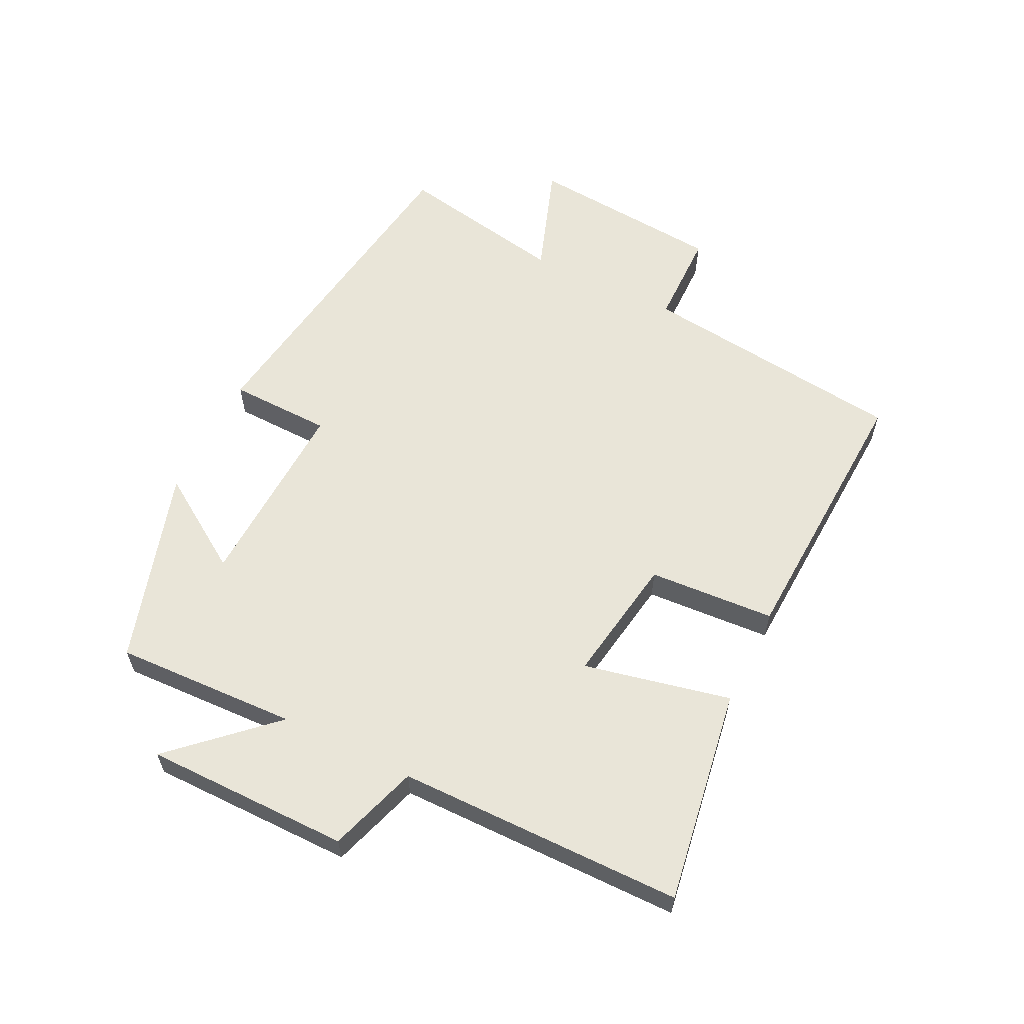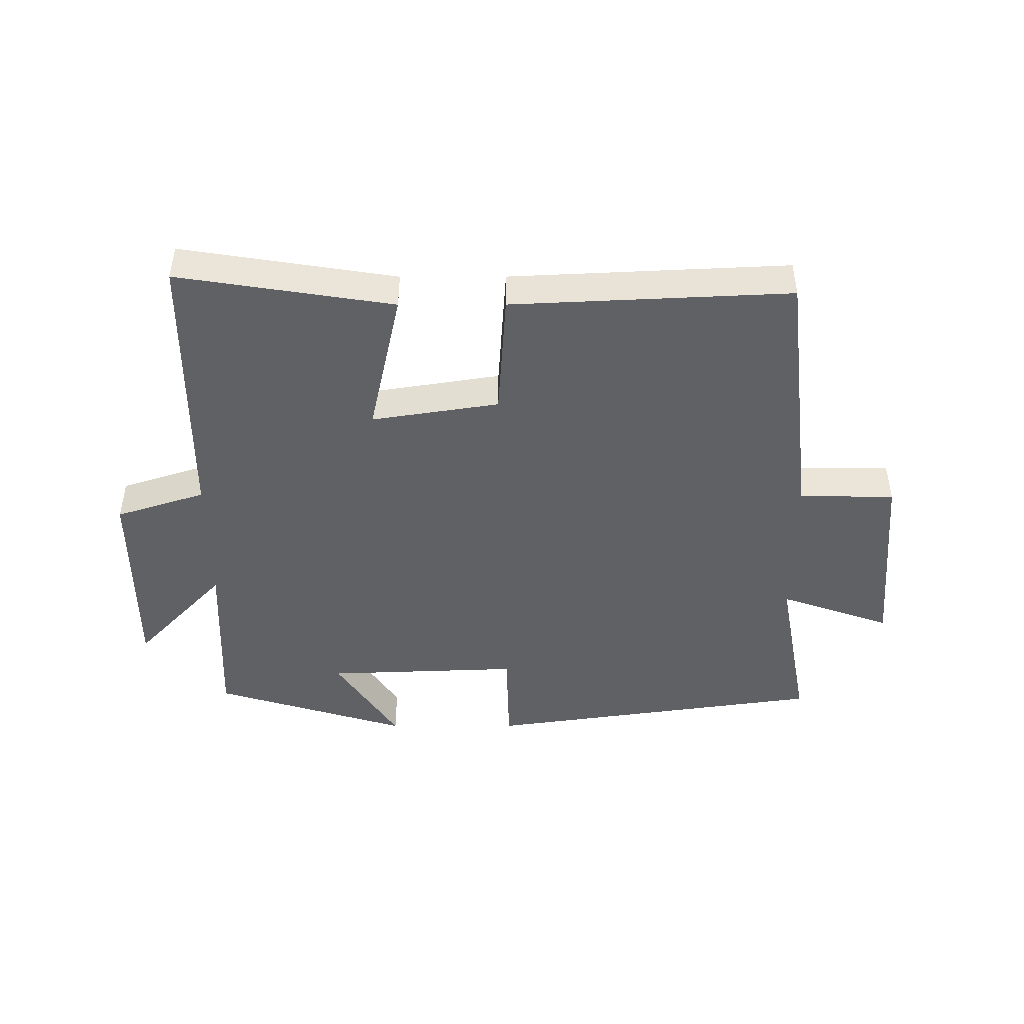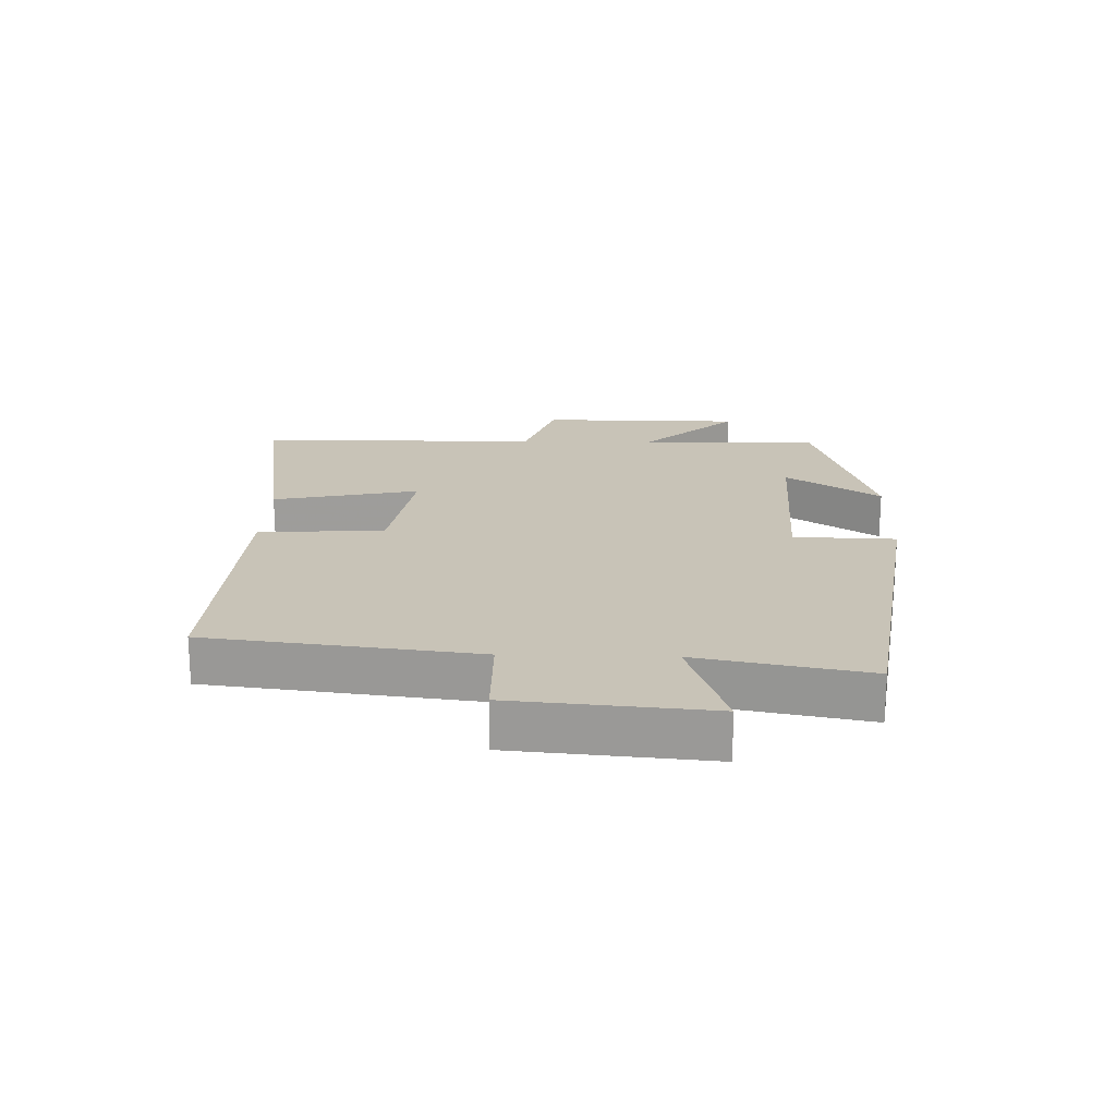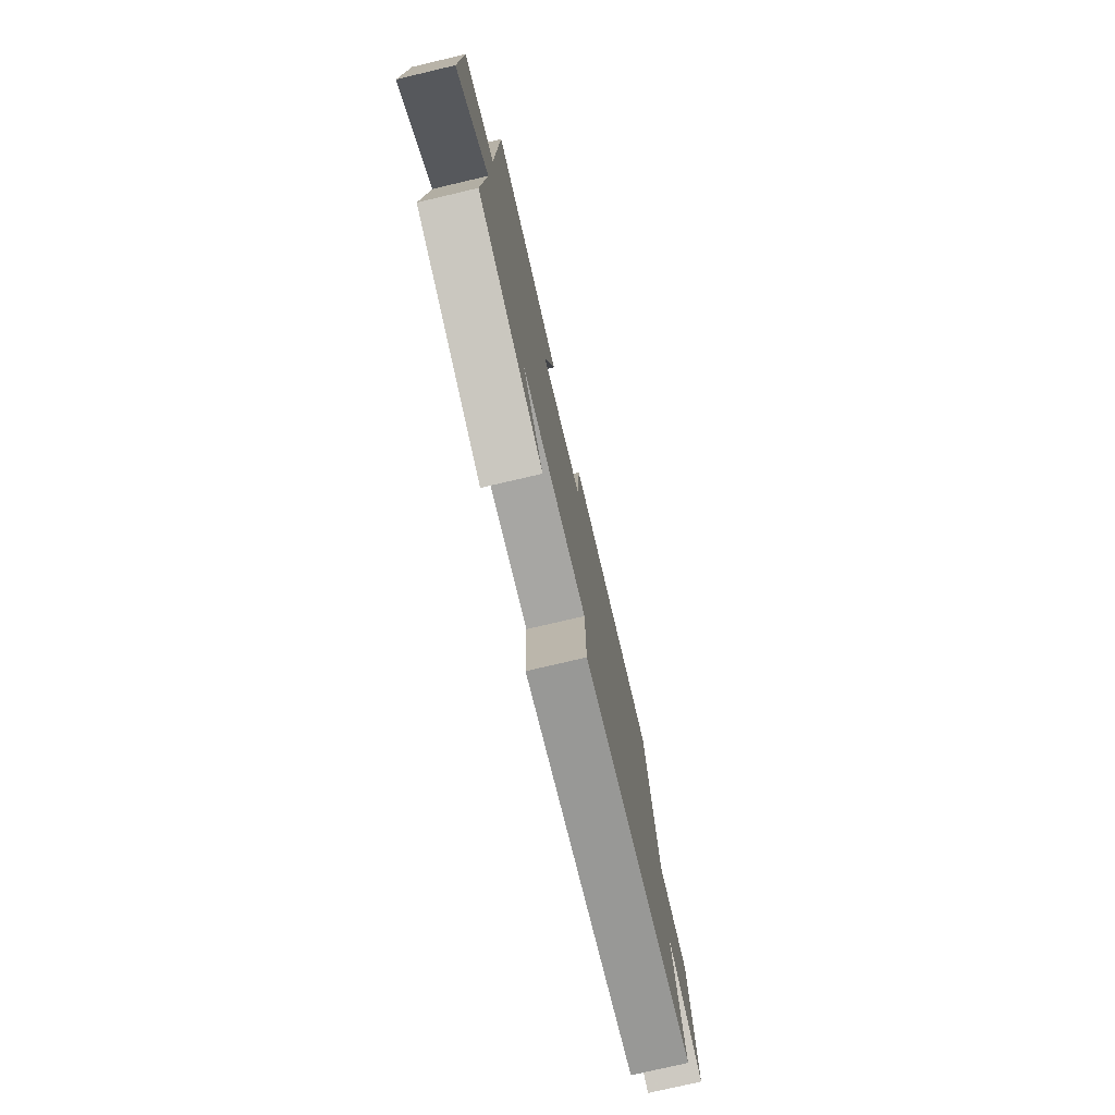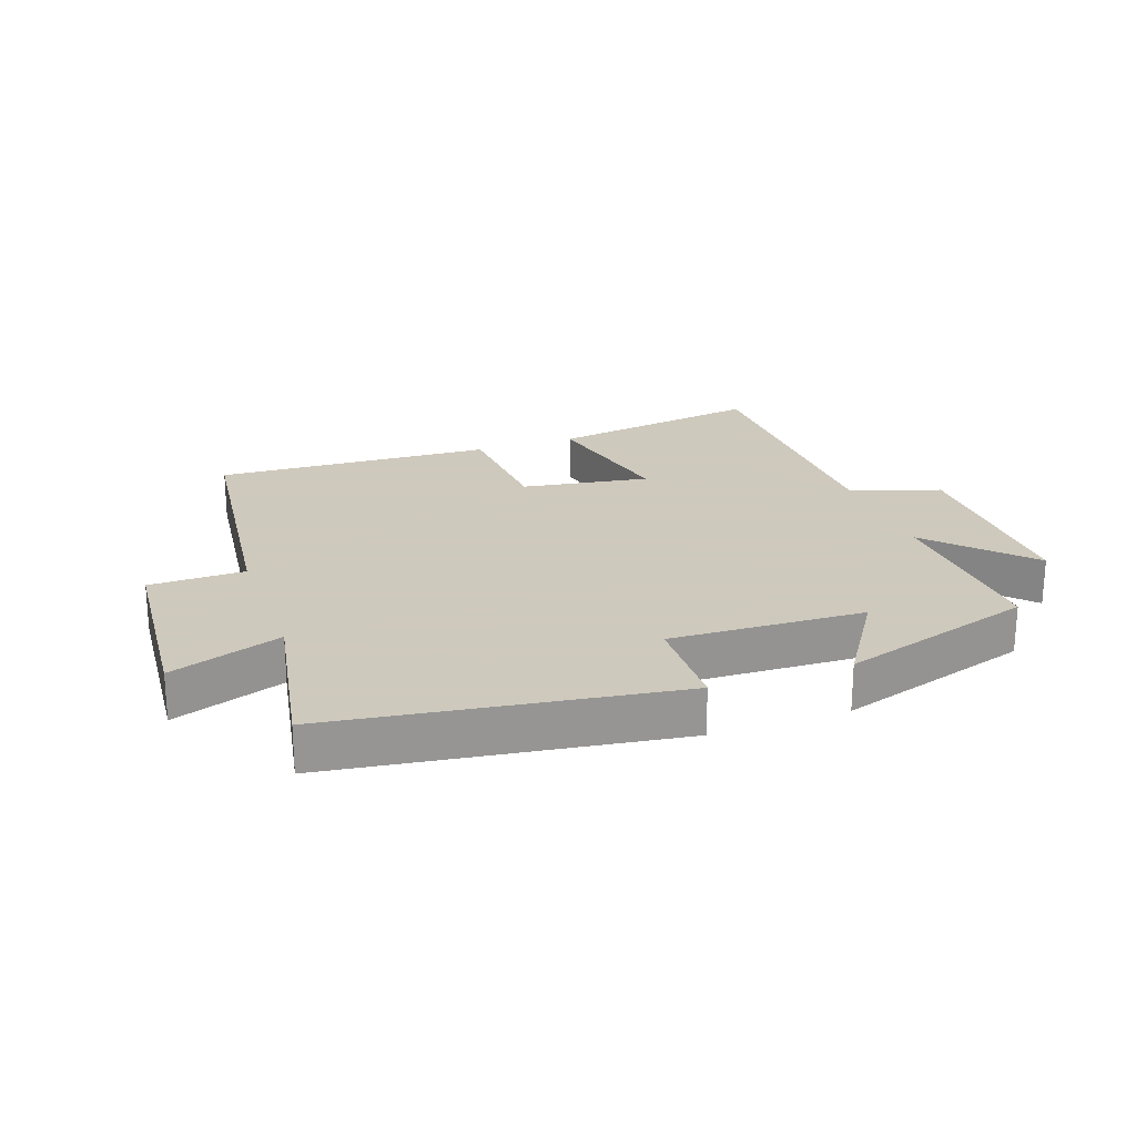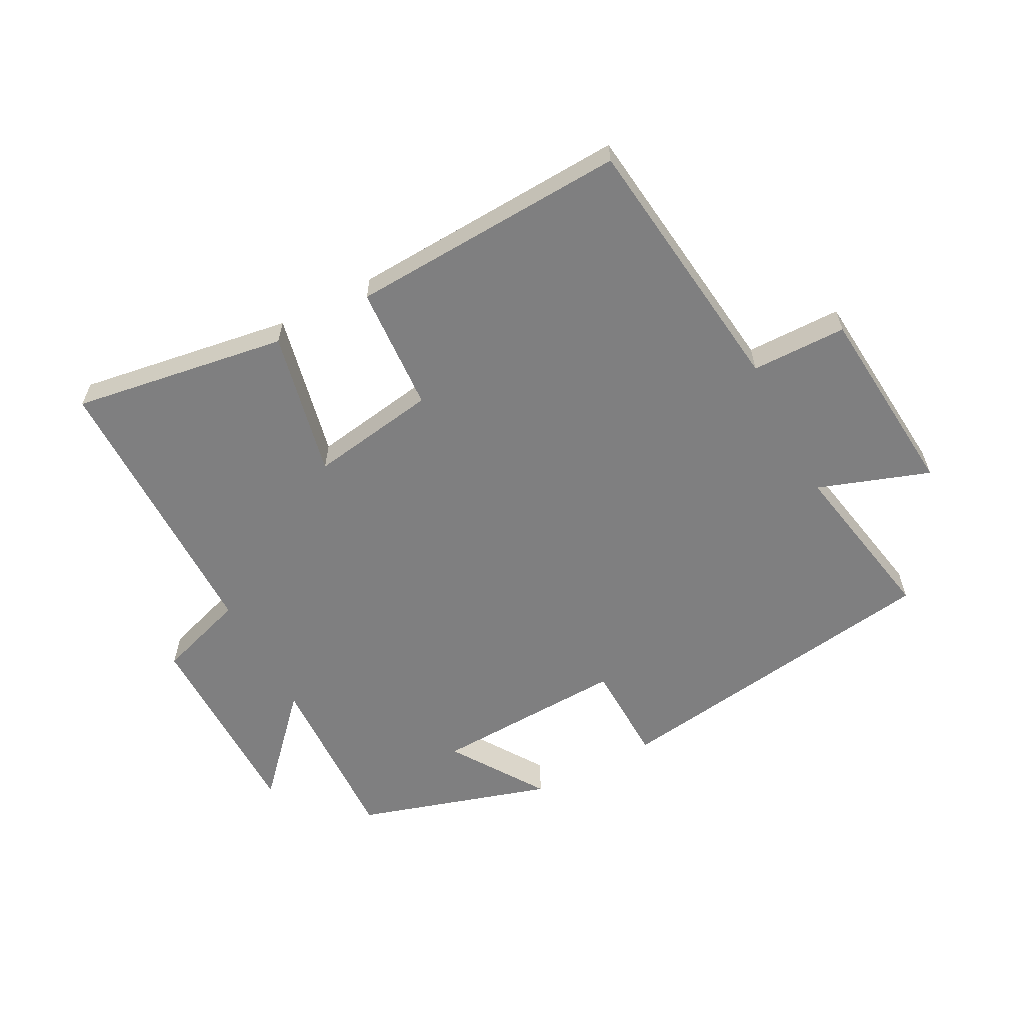
<metadata>
{"format":"obj","ext":"obj","renderer":"f3d","projection":"perspective","resolution":1024,"background":"white","views":[{"elev":59.7,"azim":-63.7,"up":"+Y"},{"elev":-45.9,"azim":0.1,"up":"+Y"},{"elev":19.8,"azim":91.8,"up":"+Y"},{"elev":-76.3,"azim":-76.8,"up":"+Z"},{"elev":22.6,"azim":160.3,"up":"+Y"},{"elev":-59.8,"azim":28.0,"up":"+Y"}]}
</metadata>
<code>
v -0.512 0.07 -0.405
v -0.5 0.07 -0.116
v -0.642 0.07 -0.268
v -0.642 0.07 0.056
v -0.5 0.07 0.102
v -0.496 0.07 0.554
v -0.155 0.07 0.5
v -0.206 0.07 0.268
v -0.004 0.07 0.3
v 0.009 0.07 0.5
v 0.45 0.07 0.521
v 0.5 0.07 0.097
v 0.651 0.07 0.095
v 0.677 0.07 -0.215
v 0.5 0.07 -0.153
v 0.55 0.07 -0.422
v 0.011 0.07 -0.5
v 0.007 0.07 -0.338
v -0.301 0.07 -0.35
v -0.203 0.07 -0.5
v -0.512 0 -0.405
v -0.5 0 -0.116
v -0.642 0 -0.268
v -0.642 0 0.056
v -0.5 0 0.102
v -0.496 0 0.554
v -0.155 0 0.5
v -0.206 0 0.268
v -0.004 0 0.3
v 0.009 0 0.5
v 0.45 0 0.521
v 0.5 0 0.097
v 0.651 0 0.095
v 0.677 0 -0.215
v 0.5 0 -0.153
v 0.55 0 -0.422
v 0.011 0 -0.5
v 0.007 0 -0.338
v -0.301 0 -0.35
v -0.203 0 -0.5
f 19 20 1 2
f 18 19 2
f 15 16 17 18
f 15 18 2
f 12 13 14 15
f 12 15 2
f 9 10 11 12
f 8 9 12 2
f 5 6 7 8
f 5 8 2 3
f 3 4 5
f 22 21 40 39
f 22 39 38
f 38 37 36 35
f 22 38 35
f 35 34 33 32
f 22 35 32
f 32 31 30 29
f 22 32 29 28
f 28 27 26 25
f 23 22 28 25
f 25 24 23
f 1 21 22 2
f 2 22 23 3
f 3 23 24 4
f 4 24 25 5
f 5 25 26 6
f 6 26 27 7
f 7 27 28 8
f 8 28 29 9
f 9 29 30 10
f 10 30 31 11
f 11 31 32 12
f 12 32 33 13
f 13 33 34 14
f 14 34 35 15
f 15 35 36 16
f 16 36 37 17
f 17 37 38 18
f 18 38 39 19
f 19 39 40 20
f 20 40 21 1

</code>
